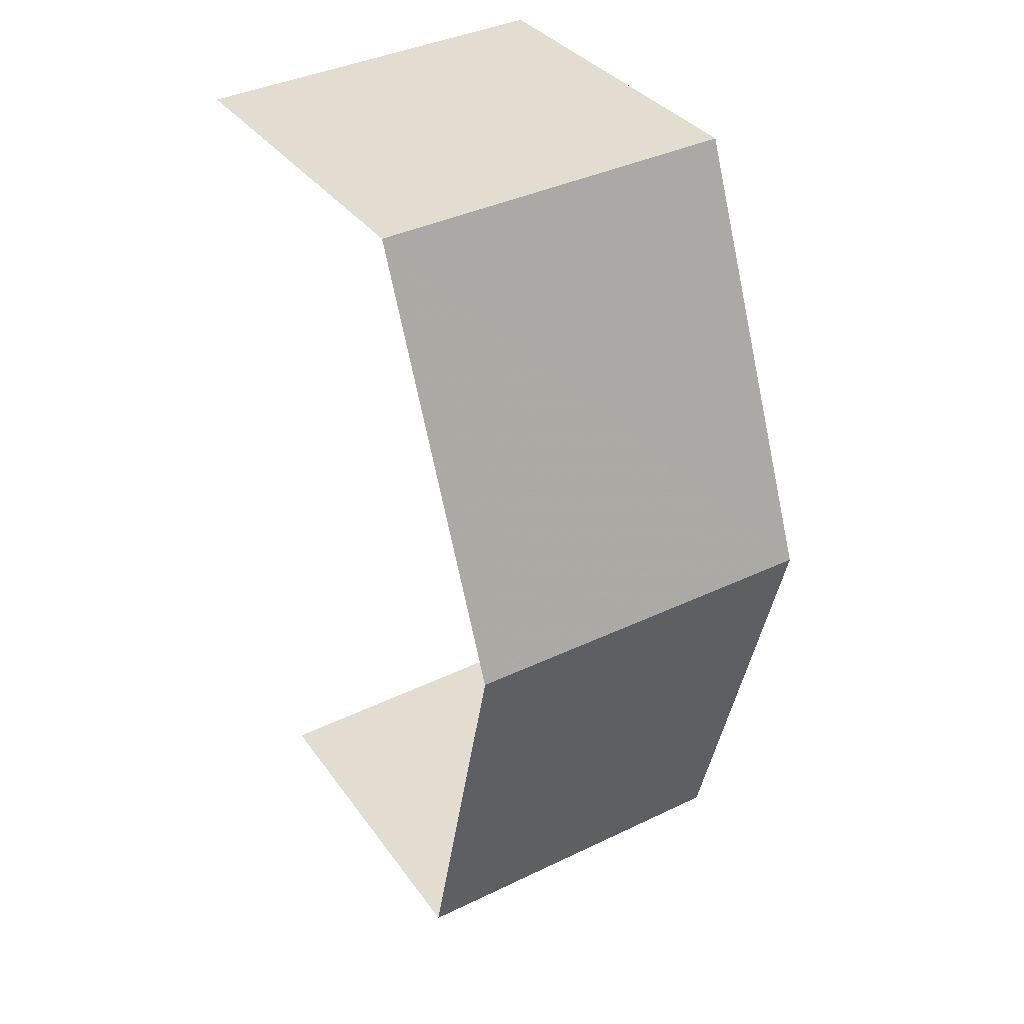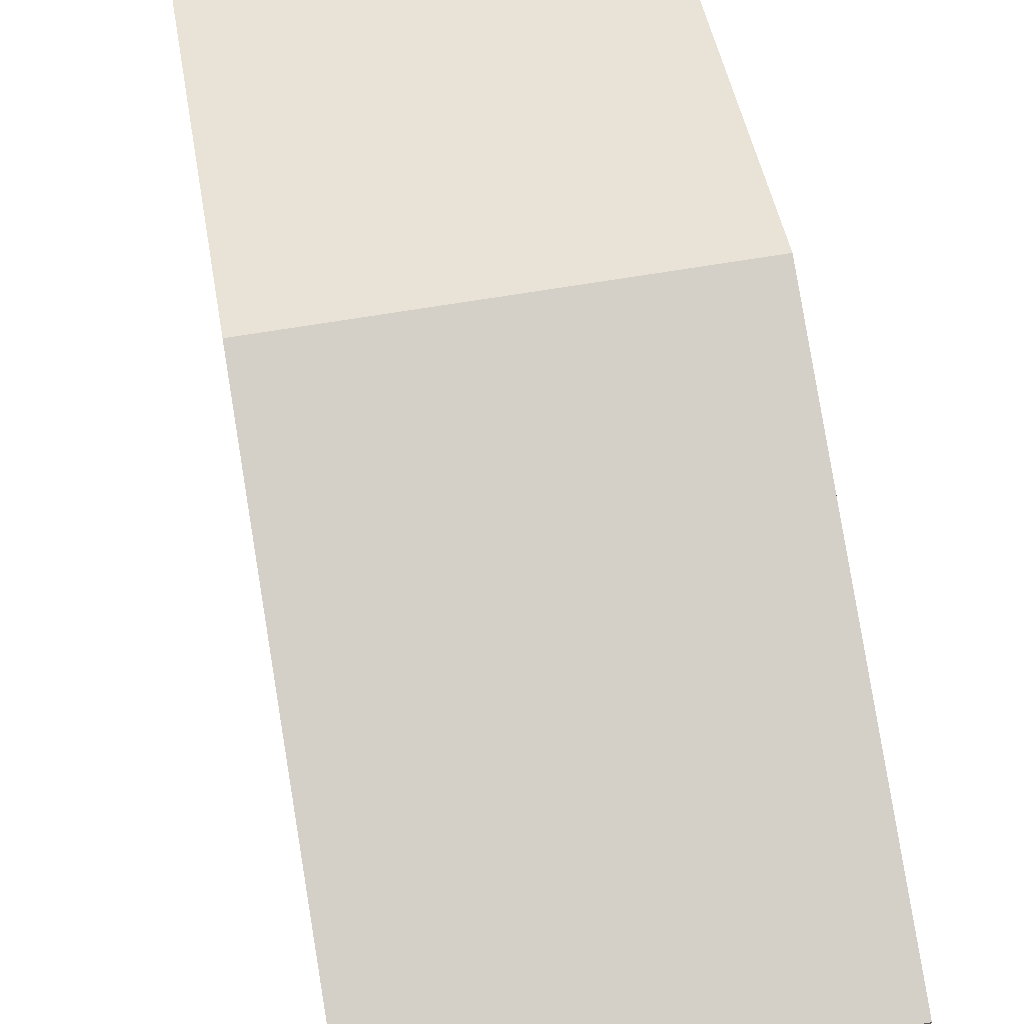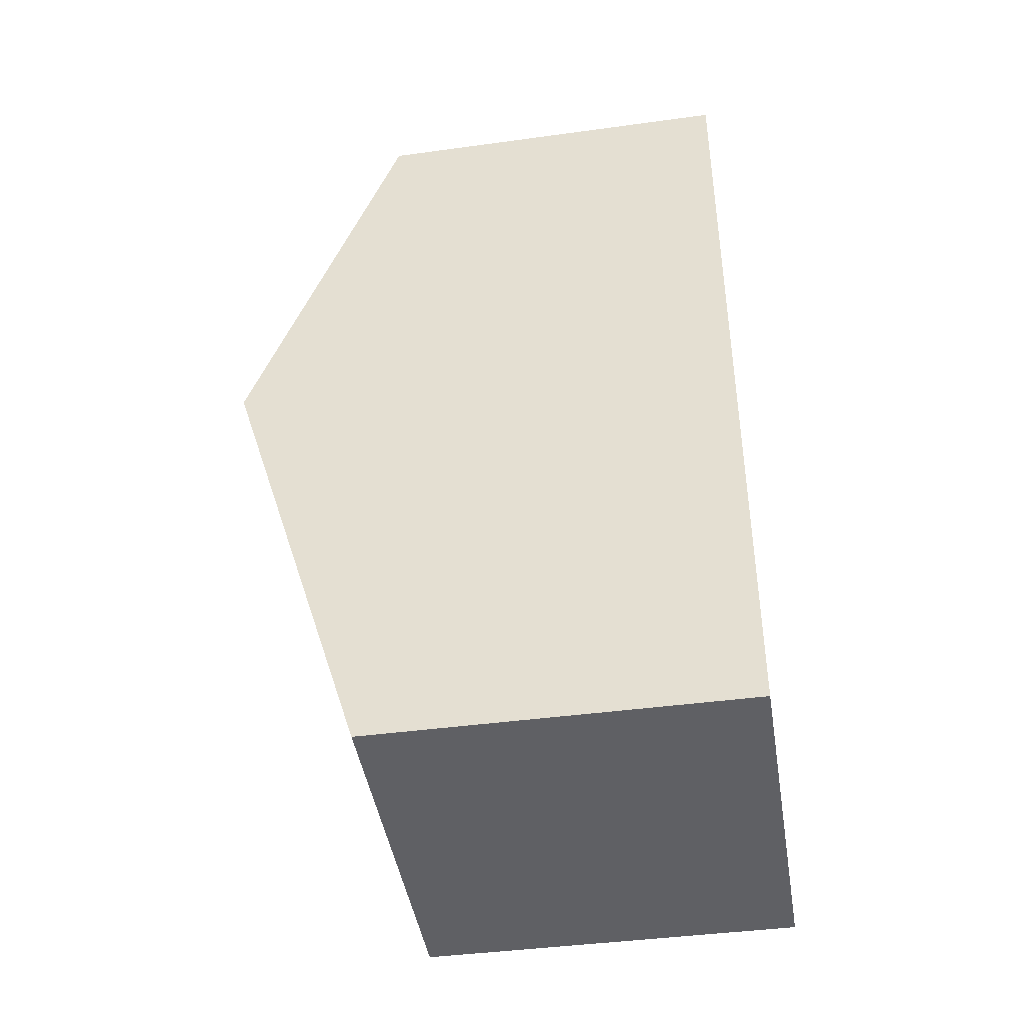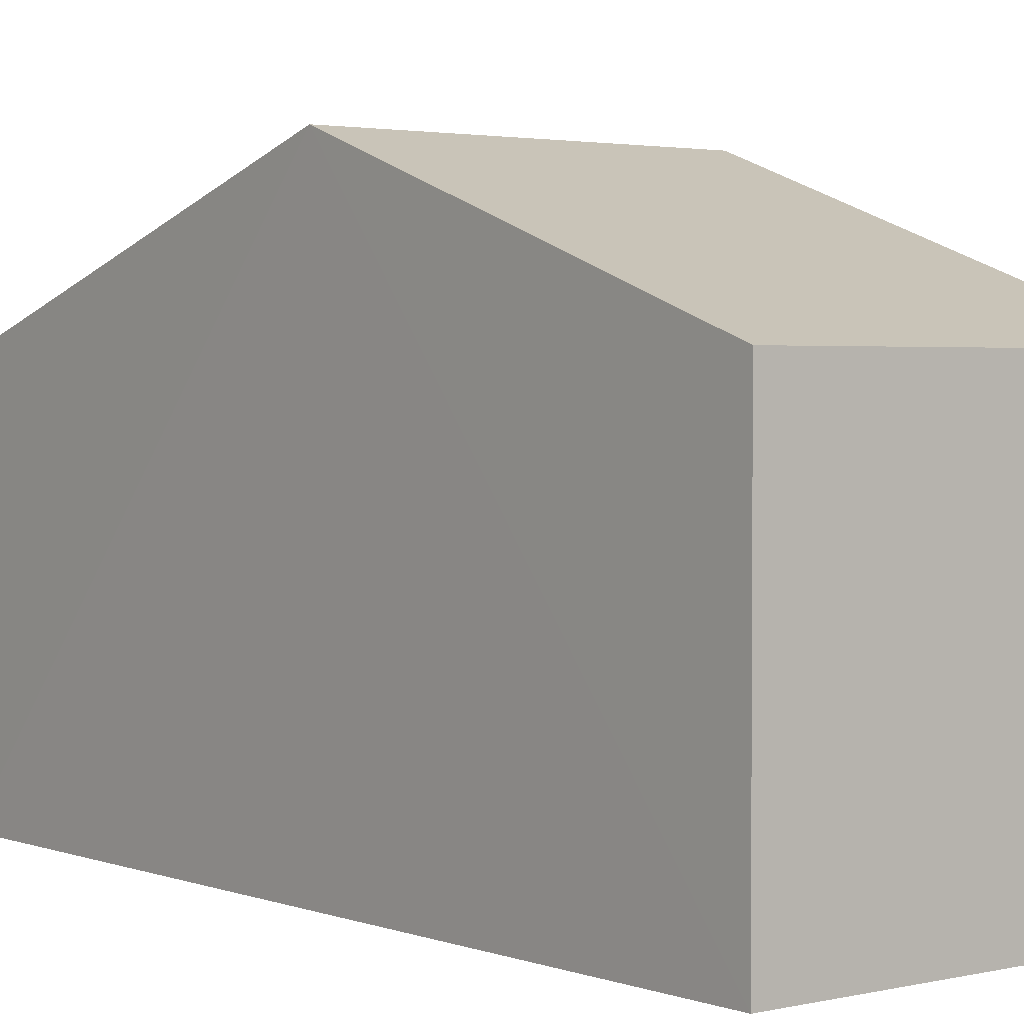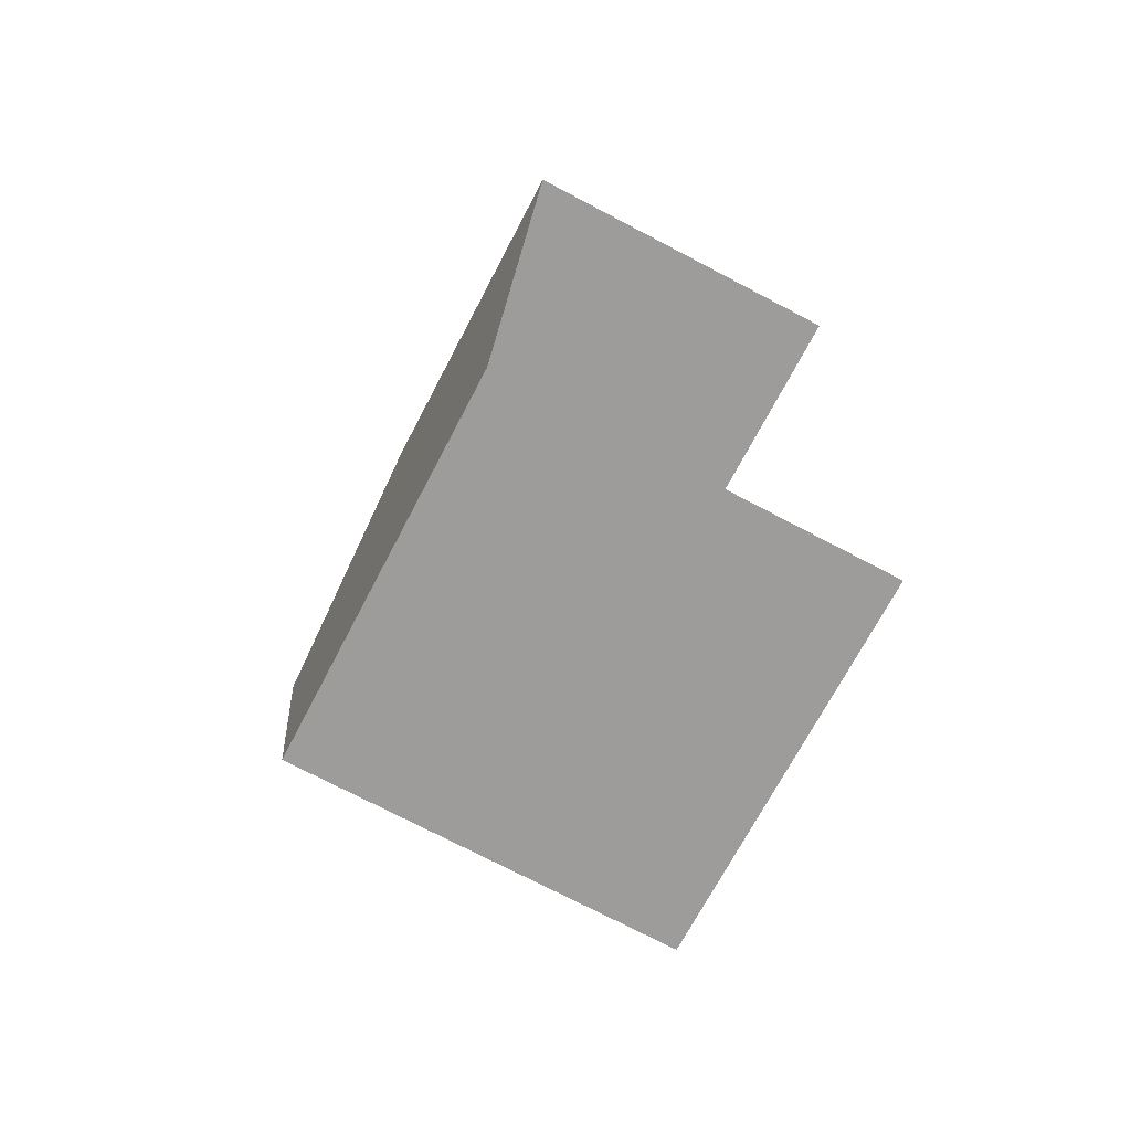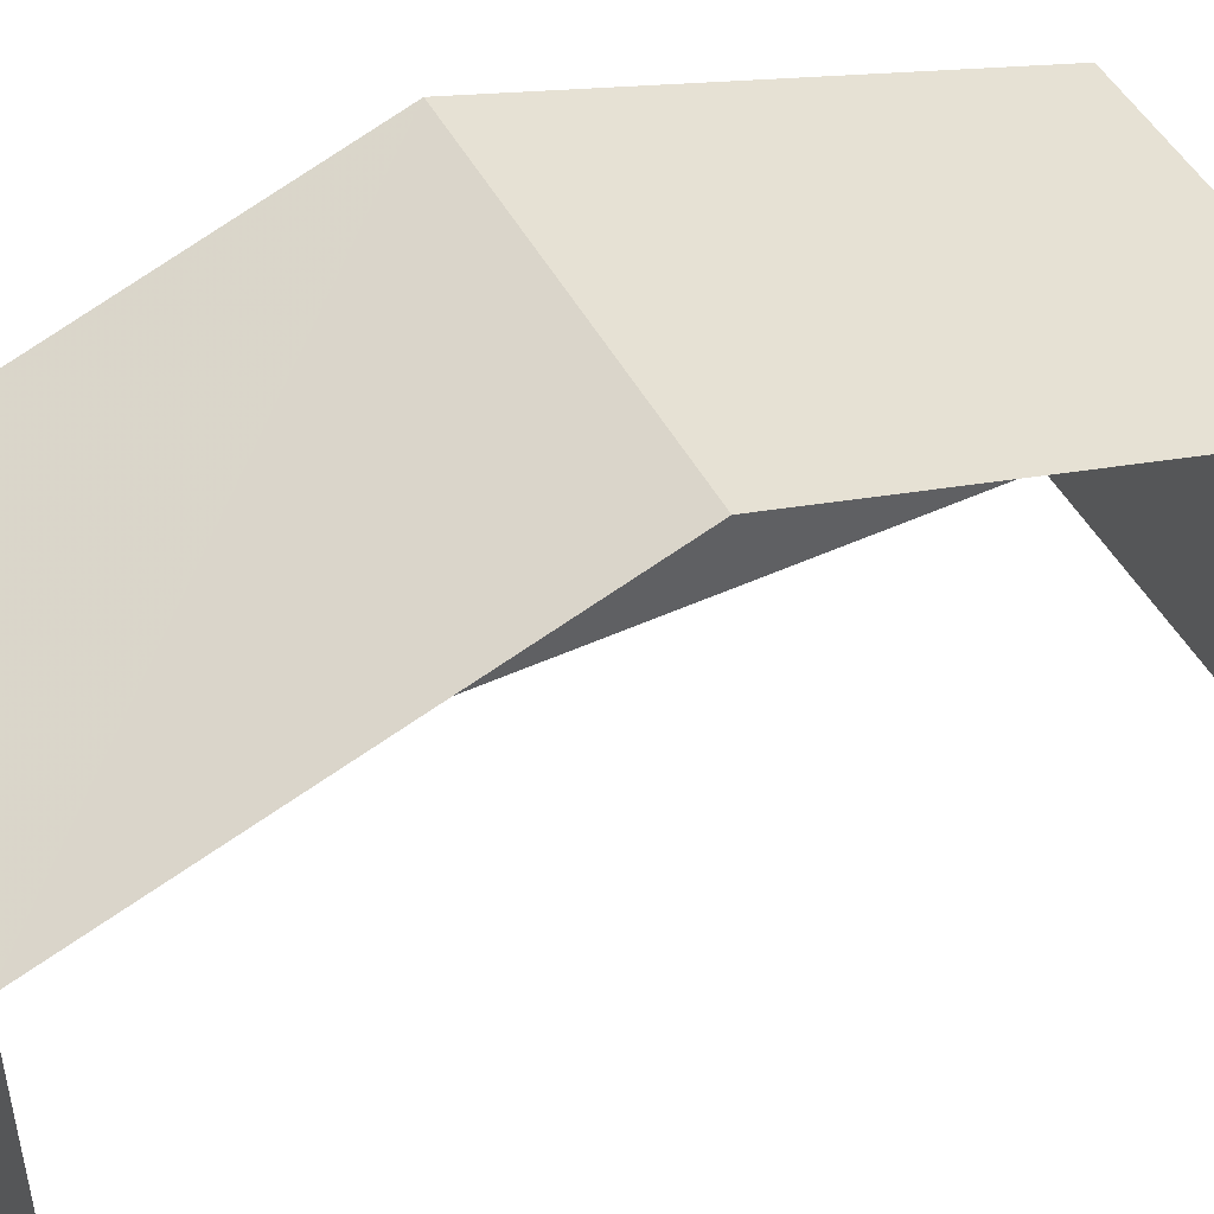
<metadata>
{"format":"obj","ext":"obj","renderer":"f3d","projection":"perspective","resolution":1024,"background":"white","views":[{"elev":34.7,"azim":-30.5,"up":"+Y"},{"elev":63.3,"azim":-7.5,"up":"+Z"},{"elev":-42.3,"azim":99.3,"up":"+Y"},{"elev":2.4,"azim":143.7,"up":"+Z"},{"elev":-69.6,"azim":152.4,"up":"+Y"},{"elev":48.0,"azim":-114.8,"up":"+Z"}]}
</metadata>
<code>
v -3.734e+05 -1.056e+05 21.71
v -3.734e+05 -1.056e+05 21.7
v -3.734e+05 -1.056e+05 21.7
v -3.734e+05 -1.056e+05 21.71
v -3.734e+05 -1.056e+05 28.9
v -3.734e+05 -1.056e+05 26.85
v -3.734e+05 -1.056e+05 28.9
v -3.734e+05 -1.056e+05 26.85
v -3.734e+05 -1.056e+05 26.84
v -3.734e+05 -1.056e+05 26.84
f 1 2 3
f 1 4 2
f 9 2 5
f 2 4 5
f 4 8 5
f 5 6 7
f 5 8 6
f 7 9 5
f 7 10 9
f 8 4 1
f 6 8 1
f 6 1 7
f 1 3 7
f 3 10 7
f 9 3 2
f 9 10 3

</code>
